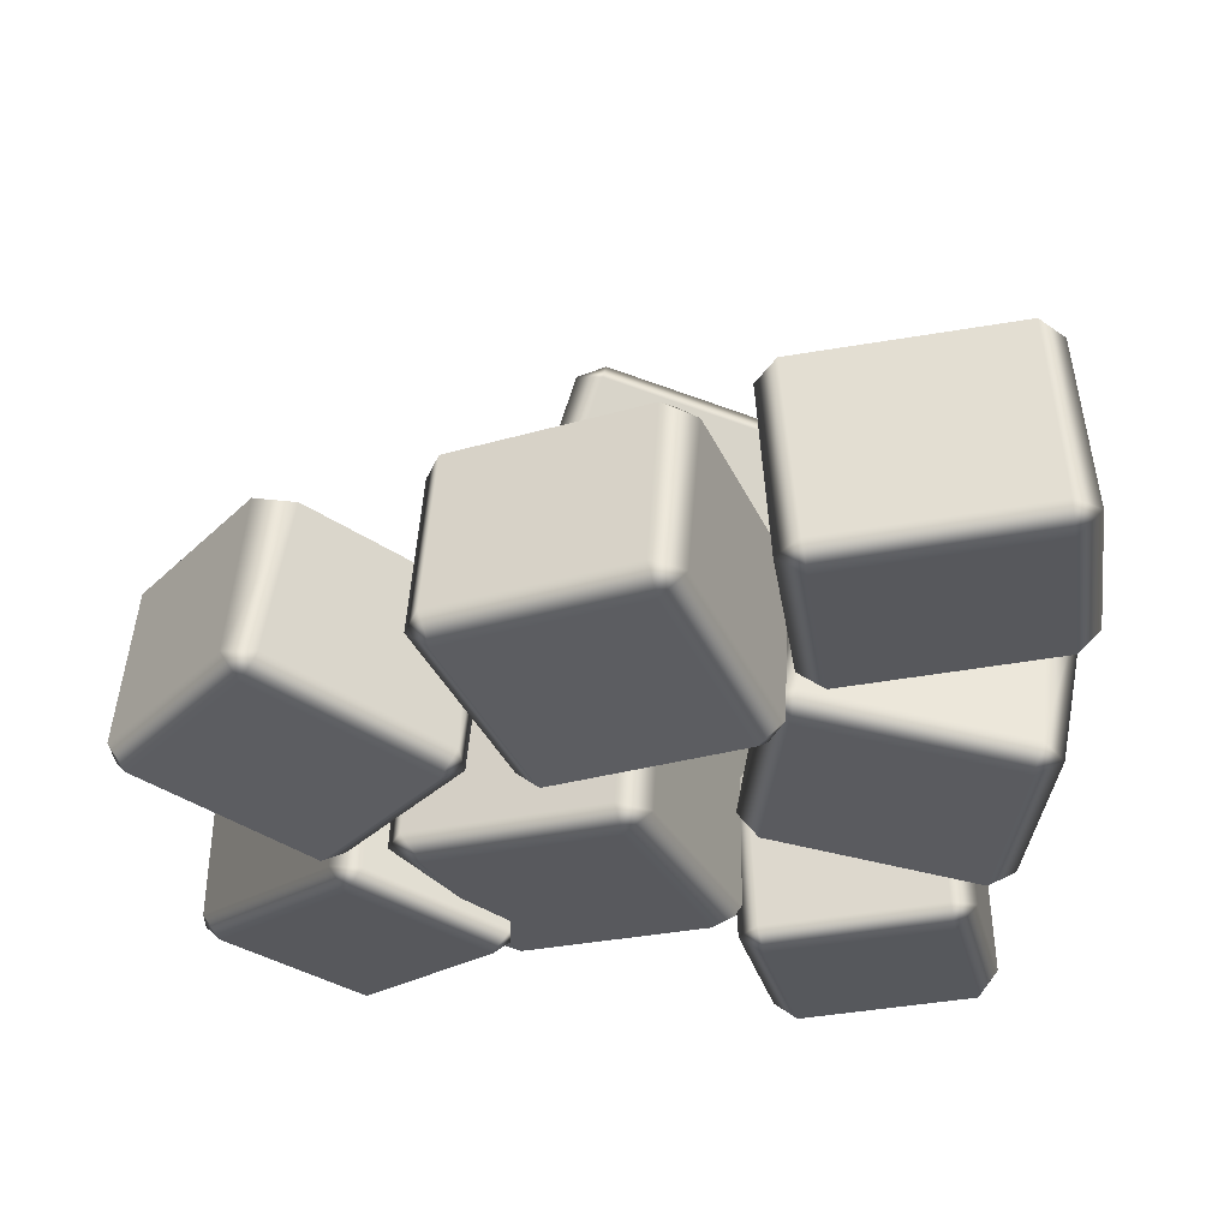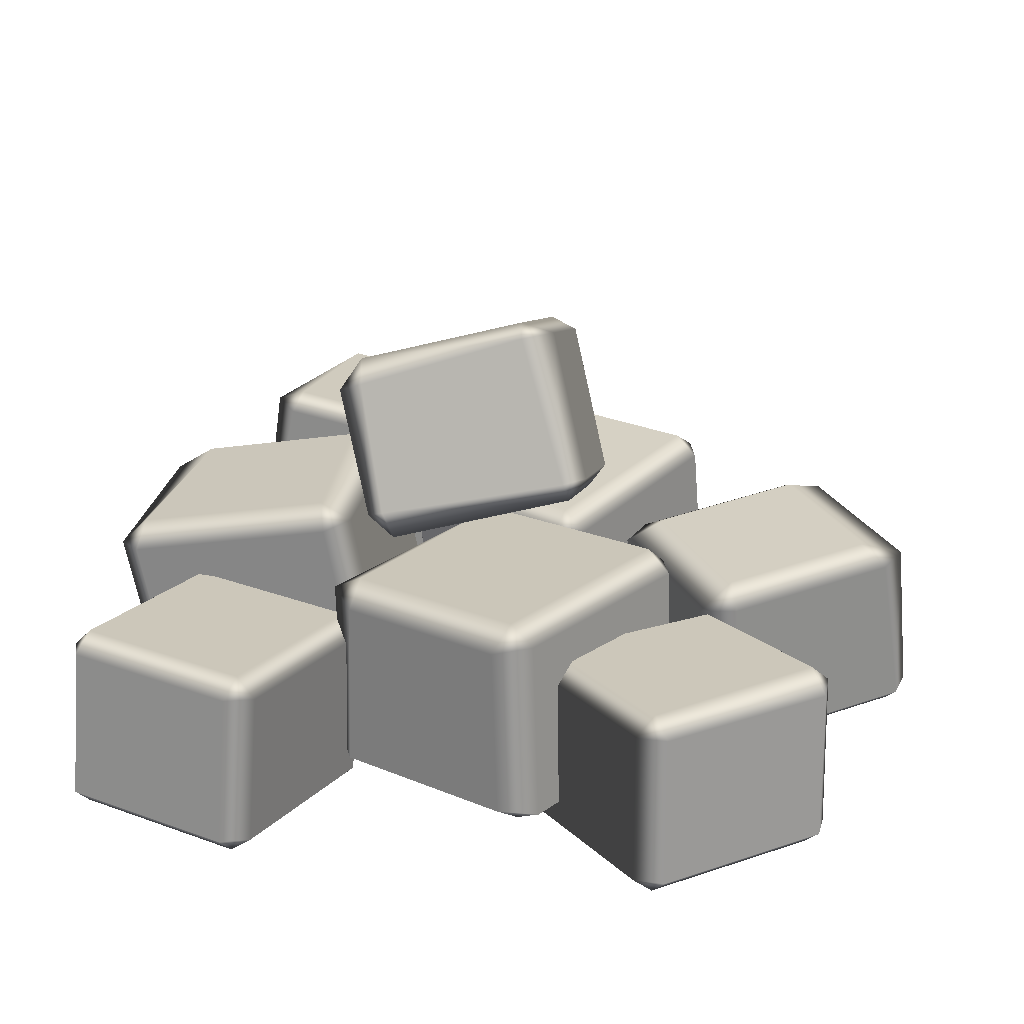
<metadata>
{"format":"obj","ext":"obj","renderer":"f3d","projection":"perspective","resolution":1024,"background":"white","views":[{"elev":-33.6,"azim":5.0,"up":"+Y"},{"elev":25.7,"azim":-159.3,"up":"+Y"}]}
</metadata>
<code>
g m_dlc4_prep_meat_01
v 0.07706 -0.00835 0.2447
v 0.08463 0.002432 0.1163
v 0.06758 0.01462 0.1163
v 0.06001 0.003838 0.2447
v 0.2143 0.001127 0.2536
v 0.2218 0.01191 0.1252
v 0.2294 0.01553 0.2557
v 0.2369 0.02632 0.1273
v 0.2218 0.02655 0.1102
v 0.08458 0.01708 0.1013
v 0.07513 0.0036 0.2618
v 0.2123 0.01308 0.2707
v 0.2143 0.001127 0.2536
v 0.07706 -0.00835 0.2447
v 0.06001 0.003838 0.2447
v 0.05316 0.1159 0.2472
v 0.0669 0.1144 0.2706
v 0.06758 0.01462 0.1163
v 0.05997 0.1256 0.1316
v 0.06001 0.003838 0.2447
v 0.0669 0.1144 0.2706
v 0.07513 0.0036 0.2618
v 0.2041 0.1239 0.2795
v 0.2123 0.01308 0.2707
v 0.07706 -0.00835 0.2447
v 0.2123 0.01308 0.2707
v 0.2041 0.1239 0.2795
v 0.2205 0.1276 0.257
v 0.2294 0.01553 0.2557
v 0.2272 0.1371 0.1434
v 0.2369 0.02632 0.1273
v 0.2143 0.001127 0.2536
v 0.2054 0.1384 0.257
v 0.05316 0.1159 0.2472
v 0.05997 0.1256 0.1316
v 0.08295 0.1385 0.1325
v 0.06673 0.1289 0.2491
v 0.2036 0.1466 0.1417
v 0.08587 0.1294 0.1119
v 0.2037 0.1375 0.1196
v 0.2054 0.1384 0.257
v 0.2272 0.1371 0.1434
v 0.2205 0.1276 0.257
v 0.06673 0.1289 0.2491
v 0.2054 0.1384 0.257
v 0.2041 0.1239 0.2795
v 0.0669 0.1144 0.2706
v 0.05316 0.1159 0.2472
v 0.05997 0.1256 0.1316
v 0.06758 0.01462 0.1163
v 0.08458 0.01708 0.1013
v 0.08587 0.1294 0.1119
v 0.08463 0.002432 0.1163
v 0.2037 0.1375 0.1196
v 0.2218 0.02655 0.1102
v 0.2369 0.02632 0.1273
v 0.2272 0.1371 0.1434
v 0.08587 0.1294 0.1119
v 0.08458 0.01708 0.1013
v 0.2218 0.01191 0.1252
v -0.09518 0.1661 0.05066
v -0.08516 0.1506 0.04301
v -0.1084 0.1917 -0.07059
v -0.1184 0.2072 -0.06294
v 0.03635 0.1171 0.006041
v 0.01313 0.1582 -0.1076
v -0.07806 0.157 0.06053
v 0.04345 0.1235 0.02357
v 0.03635 0.1171 0.006041
v -0.08516 0.1506 0.04301
v -0.09518 0.1661 0.05066
v -0.06015 0.2625 0.07838
v -0.04302 0.2534 0.08825
v -0.07806 0.157 0.06053
v -0.08336 0.3036 -0.03522
v -0.1184 0.2072 -0.06294
v -0.08516 0.1506 0.04301
v -0.04172 0.2701 0.07738
v 0.01313 0.1582 -0.1076
v 0.03635 0.1171 0.006041
v 0.05477 0.1247 0.00504
v 0.03269 0.1726 -0.1074
v 0.04345 0.1235 0.02357
v 0.07849 0.2199 0.05128
v 0.08981 0.2211 0.03276
v 0.05477 0.1247 0.00504
v -0.07806 0.157 0.06053
v -0.04302 0.2534 0.08825
v 0.03635 0.1171 0.006041
v 0.07979 0.2366 0.04041
v -0.05949 0.3093 -0.03882
v -0.04172 0.2701 0.07738
v -0.06015 0.2625 0.07838
v -0.08336 0.3036 -0.03522
v 0.05045 0.279 -0.07226
v -0.06591 0.3035 -0.05467
v 0.07979 0.2366 0.04041
v 0.06331 0.2568 -0.08321
v 0.08981 0.2211 0.03276
v -0.04172 0.2701 0.07738
v 0.07979 0.2366 0.04041
v 0.07849 0.2199 0.05128
v -0.04302 0.2534 0.08825
v -0.08336 0.3036 -0.03522
v -0.1184 0.2072 -0.06294
v -0.1071 0.2084 -0.08146
v -0.06591 0.3035 -0.05467
v 0.01772 0.1805 -0.1161
v -0.1084 0.1917 -0.07059
v 0.01313 0.1582 -0.1076
v 0.04358 0.2664 -0.08957
v 0.05045 0.279 -0.07226
v 0.03269 0.1726 -0.1074
v 0.06331 0.2568 -0.08321
v 0.06331 0.2568 -0.08321
v -0.08336 0.3036 -0.03522
v -0.05949 0.3093 -0.03882
v 0.03269 0.1726 -0.1074
v 0.05477 0.1247 0.00504
v 0.08981 0.2211 0.03276
v 0.06331 0.2568 -0.08321
v -0.04196 0.002291 -0.03849
v -0.1712 0.01244 -0.08131
v -0.1815 0.02248 -0.06026
v -0.04479 0.01175 -0.01496
v 0.004269 0.008333 -0.1766
v -0.1249 0.01848 -0.2194
v 0.01191 0.0232 -0.1962
v -0.1174 0.03335 -0.239
v -0.1439 0.03097 -0.2291
v -0.1929 0.02457 -0.08303
v -0.1815 0.02248 -0.06026
v -0.1174 0.03335 -0.239
v -0.02198 0.01115 -0.0264
v 0.02694 0.01755 -0.1725
v 0.004269 0.008333 -0.1766
v -0.04196 0.002291 -0.03849
v -0.04479 0.01175 -0.01496
v 0.01191 0.0232 -0.1962
v -0.04479 0.01175 -0.01496
v -0.03763 0.136 -0.007124
v -0.01482 0.1354 -0.01856
v -0.02198 0.01115 -0.0264
v 0.0341 0.1418 -0.1647
v -0.03104 0.1517 -0.02329
v 0.01266 0.1539 -0.1674
v 0.02694 0.01755 -0.1725
v 0.02694 0.01755 -0.1725
v 0.0341 0.1418 -0.1647
v 0.0135 0.1375 -0.186
v 0.01191 0.0232 -0.1962
v -0.1087 0.1471 -0.2264
v -0.1174 0.03335 -0.239
v 0.01266 0.1539 -0.1674
v -0.03763 0.136 -0.007124
v -0.1743 0.1467 -0.05243
v -0.1678 0.1624 -0.06859
v -0.03104 0.1517 -0.02329
v -0.1165 0.1641 -0.2102
v -0.1857 0.1488 -0.07519
v -0.1368 0.1552 -0.2213
v 0.01266 0.1539 -0.1674
v 0.01266 0.1539 -0.1674
v -0.1165 0.1641 -0.2102
v -0.1087 0.1471 -0.2264
v 0.0135 0.1375 -0.186
v -0.1368 0.1552 -0.2213
v -0.1439 0.03097 -0.2291
v -0.1174 0.03335 -0.239
v -0.1087 0.1471 -0.2264
v -0.1743 0.1467 -0.05243
v -0.1815 0.02248 -0.06026
v -0.1929 0.02457 -0.08303
v -0.1857 0.1488 -0.07519
v -0.1439 0.03097 -0.2291
v -0.1368 0.1552 -0.2213
v -0.1743 0.1467 -0.05243
v -0.1678 0.1624 -0.06859
v -0.1815 0.02248 -0.06026
v -0.1743 0.1467 -0.05243
v -0.03763 0.136 -0.007124
v -0.04479 0.01175 -0.01496
v -0.002676 0.01129 0.2011
v -0.1318 0.01574 0.1574
v -0.1364 0.03124 0.1725
v -0.007273 0.02679 0.2163
v 0.04354 -0.0007991 0.06349
v -0.08562 0.003651 0.01974
v 0.04976 0.01187 0.04642
v -0.07939 0.01632 0.002662
v -0.1009 0.01829 0.0133
v -0.1472 0.03038 0.1509
v 0.01428 0.02482 0.2056
v 0.06049 0.01273 0.068
v 0.04354 -0.0007991 0.06349
v -0.002676 0.01129 0.2011
v -0.007273 0.02679 0.2163
v -0.0005078 0.1377 0.2082
v 0.02188 0.1358 0.1937
v 0.01428 0.02482 0.2056
v 0.06559 0.1244 0.06353
v 0.06049 0.01273 0.068
v 0.05653 0.1228 0.03839
v 0.04976 0.01187 0.04642
v -0.002676 0.01129 0.2011
v 0.04354 -0.0007991 0.06349
v 0.007386 0.1497 0.1876
v 0.05109 0.1382 0.05744
v -0.0005078 0.1377 0.2082
v -0.1297 0.1422 0.1645
v -0.1234 0.1548 0.1474
v 0.007386 0.1497 0.1876
v -0.07723 0.1427 0.009771
v -0.1404 0.1413 0.1429
v -0.09418 0.1292 0.005267
v 0.05109 0.1382 0.05744
v -0.07263 0.1272 -0.005374
v 0.05653 0.1228 0.03839
v 0.007386 0.1497 0.1876
v 0.05109 0.1382 0.05744
v 0.06559 0.1244 0.06353
v 0.02188 0.1358 0.1937
v -0.1297 0.1422 0.1645
v -0.1364 0.03124 0.1725
v -0.1472 0.03038 0.1509
v -0.1404 0.1413 0.1429
v -0.1318 0.01574 0.1574
v -0.1297 0.1422 0.1645
v -0.1234 0.1548 0.1474
v -0.09418 0.1292 0.005267
v -0.1009 0.01829 0.0133
v -0.07939 0.01632 0.002662
v -0.07263 0.1272 -0.005374
v -0.1404 0.1413 0.1429
v -0.1472 0.03038 0.1509
v -0.08562 0.003651 0.01974
v -0.07263 0.1272 -0.005374
v -0.07723 0.1427 0.009771
v 0.04976 0.01187 0.04642
v 0.05653 0.1228 0.03839
v -0.07263 0.1272 -0.005374
v -0.07939 0.01632 0.002662
v -0.1364 0.03124 0.1725
v -0.1297 0.1422 0.1645
v -0.0005078 0.1377 0.2082
v -0.007273 0.02679 0.2163
v 0.06217 0.03442 0.02852
v 0.03839 0.03387 -0.1058
v 0.02453 0.05099 -0.1034
v 0.04831 0.05154 0.0309
v 0.203 0.006779 0.003702
v 0.1793 0.00623 -0.1306
v 0.2222 0.01743 0.0002747
v 0.1984 0.01688 -0.1341
v 0.1789 0.02004 -0.148
v 0.03805 0.04769 -0.1231
v 0.1984 0.01688 -0.1341
v 0.06777 0.04837 0.04479
v 0.2086 0.02073 0.01997
v 0.203 0.006779 0.003702
v 0.06217 0.03442 0.02852
v 0.04831 0.05154 0.0309
v 0.07024 0.1672 0.02655
v 0.1 0.163 0.03713
v 0.06777 0.04837 0.04479
v 0.2203 0.1394 0.01595
v 0.2086 0.02073 0.01997
v 0.2441 0.1331 -0.00408
v 0.2222 0.01743 0.0002747
v 0.06217 0.03442 0.02852
v 0.203 0.006779 0.003702
v 0.07024 0.1672 0.02655
v 0.04646 0.1667 -0.1078
v 0.07009 0.1766 -0.1082
v 0.1025 0.1741 0.01864
v 0.2033 0.1504 -0.1317
v 0.05998 0.1634 -0.1275
v 0.2009 0.1357 -0.1523
v 0.2161 0.1518 -0.001392
v 0.2203 0.1326 -0.1384
v 0.2441 0.1331 -0.00408
v 0.1025 0.1741 0.01864
v 0.2161 0.1518 -0.001392
v 0.2203 0.1394 0.01595
v 0.1 0.163 0.03713
v 0.07024 0.1672 0.02655
v 0.2441 0.1331 -0.00408
v 0.04646 0.1667 -0.1078
v 0.02453 0.05099 -0.1034
v 0.03805 0.04769 -0.1231
v 0.05998 0.1634 -0.1275
v 0.1789 0.02004 -0.148
v 0.2009 0.1357 -0.1523
v 0.03839 0.03387 -0.1058
v 0.2009 0.1357 -0.1523
v 0.1789 0.02004 -0.148
v 0.1984 0.01688 -0.1341
v 0.2203 0.1326 -0.1384
v 0.2222 0.01743 0.0002747
v 0.2441 0.1331 -0.00408
v 0.2203 0.1326 -0.1384
v 0.1984 0.01688 -0.1341
v 0.02453 0.05099 -0.1034
v 0.04646 0.1667 -0.1078
v 0.07024 0.1672 0.02655
v 0.04831 0.05154 0.0309
v 0.1587 -0.01134 -0.154
v 0.03692 -0.01381 -0.1713
v 0.03436 -0.002774 -0.1548
v 0.1561 -0.0003075 -0.1375
v 0.1768 0.002635 -0.2833
v 0.05505 0.0001682 -0.3006
v 0.03939 0.01253 -0.3015
v 0.02126 -0.001447 -0.1721
v 0.03436 -0.002774 -0.1548
v 0.1739 0.005267 -0.1541
v 0.1909 0.0184 -0.2756
v 0.1768 0.002635 -0.2833
v 0.1587 -0.01134 -0.154
v 0.1785 0.01694 -0.2971
v 0.1748 0.1225 -0.2862
v 0.1875 0.1176 -0.2653
v 0.1561 -0.0003075 -0.1375
v 0.1524 0.1053 -0.1266
v 0.1704 0.1045 -0.1438
v 0.1739 0.005267 -0.1541
v 0.1875 0.1176 -0.2653
v 0.1541 0.1196 -0.1404
v 0.1722 0.1336 -0.2698
v 0.1909 0.0184 -0.2756
v 0.1587 -0.01134 -0.154
v 0.1785 0.01694 -0.2971
v 0.05673 0.01448 -0.3145
v 0.05505 0.0001682 -0.3006
v 0.1768 0.002635 -0.2833
v 0.1524 0.1053 -0.1266
v 0.03067 0.1028 -0.1439
v 0.03235 0.1171 -0.1578
v 0.1541 0.1196 -0.1404
v 0.05047 0.1311 -0.2871
v 0.01757 0.1042 -0.1613
v 0.0357 0.1181 -0.2906
v 0.1722 0.1336 -0.2698
v 0.1722 0.1336 -0.2698
v 0.05047 0.1311 -0.2871
v 0.05304 0.1201 -0.3036
v 0.1748 0.1225 -0.2862
v 0.0357 0.1181 -0.2906
v 0.03067 0.1028 -0.1439
v 0.03436 -0.002774 -0.1548
v 0.02126 -0.001447 -0.1721
v 0.01757 0.1042 -0.1613
v 0.0357 0.1181 -0.2906
v 0.03939 0.01253 -0.3015
v 0.05673 0.01448 -0.3145
v 0.05304 0.1201 -0.3036
v 0.01757 0.1042 -0.1613
v 0.02126 -0.001447 -0.1721
v 0.05505 0.0001682 -0.3006
v 0.1785 0.01694 -0.2971
v 0.1748 0.1225 -0.2862
v 0.05304 0.1201 -0.3036
v 0.05673 0.01448 -0.3145
v 0.1722 0.1336 -0.2698
v 0.1875 0.1176 -0.2653
v 0.03436 -0.002774 -0.1548
v 0.03067 0.1028 -0.1439
v 0.1524 0.1053 -0.1266
v 0.1561 -0.0003075 -0.1375
v -0.2372 0.002363 0.152
v -0.3228 0.003261 0.05888
v -0.3333 0.01789 0.06871
v -0.2477 0.017 0.1618
v -0.1383 -0.01124 0.06099
v -0.2239 -0.01034 -0.03213
v -0.1257 0.0002125 0.04951
v -0.2113 0.00111 -0.04361
v -0.2336 0.002814 -0.04459
v -0.3324 0.01641 0.04642
v -0.2254 0.01529 0.1628
v -0.1266 0.001692 0.0718
v -0.1383 -0.01124 0.06099
v -0.2372 0.002363 0.152
v -0.2477 0.017 0.1618
v -0.2391 0.1257 0.155
v -0.2123 0.1239 0.1507
v -0.2254 0.01529 0.1628
v -0.3333 0.01789 0.06871
v -0.3247 0.1266 0.06184
v -0.2372 0.002363 0.152
v -0.1266 0.001692 0.0718
v -0.1234 0.1117 0.06887
v -0.1171 0.1089 0.04264
v -0.1257 0.0002125 0.04951
v -0.2254 0.01529 0.1628
v -0.2123 0.1239 0.1507
v -0.1383 -0.01124 0.06099
v -0.2391 0.1257 0.155
v -0.3247 0.1266 0.06184
v -0.298 0.1359 0.04574
v -0.2203 0.135 0.1295
v -0.2191 0.1251 -0.02684
v -0.3187 0.125 0.03582
v -0.229 0.1127 -0.04672
v -0.1421 0.1243 0.05754
v -0.2027 0.1098 -0.05048
v -0.1171 0.1089 0.04264
v -0.2203 0.135 0.1295
v -0.1421 0.1243 0.05754
v -0.1234 0.1117 0.06887
v -0.2123 0.1239 0.1507
v -0.2391 0.1257 0.155
v -0.1171 0.1089 0.04264
v -0.3247 0.1266 0.06184
v -0.3333 0.01789 0.06871
v -0.3324 0.01641 0.04642
v -0.3187 0.125 0.03582
v -0.2336 0.002814 -0.04459
v -0.229 0.1127 -0.04672
v -0.3228 0.003261 0.05888
v -0.229 0.1127 -0.04672
v -0.2336 0.002814 -0.04459
v -0.2113 0.00111 -0.04361
v -0.2027 0.1098 -0.05048
v -0.2239 -0.01034 -0.03213
v -0.1257 0.0002125 0.04951
v -0.1171 0.1089 0.04264
v -0.2027 0.1098 -0.05048
v -0.2113 0.00111 -0.04361
v -0.2174 -0.007148 -0.07933
v -0.3124 0.001811 -0.153
v -0.3212 0.01363 -0.1401
v -0.2262 0.00467 -0.06649
v -0.1383 -0.001813 -0.1807
v -0.2333 0.007145 -0.2543
v -0.1286 0.01125 -0.1916
v -0.2236 0.02021 -0.2652
v -0.2447 0.02071 -0.2625
v -0.3238 0.01537 -0.1612
v -0.2051 0.004175 -0.06915
v -0.126 0.00951 -0.1705
v -0.1383 -0.001813 -0.1807
v -0.2174 -0.007148 -0.07933
v -0.2262 0.00467 -0.06649
v -0.2249 0.1084 -0.06383
v -0.2016 0.1079 -0.06099
v -0.3212 0.01363 -0.1401
v -0.3158 0.1173 -0.1271
v -0.2262 0.00467 -0.06649
v -0.2016 0.1079 -0.06099
v -0.2051 0.004175 -0.06915
v -0.1225 0.1132 -0.1624
v -0.126 0.00951 -0.1705
v -0.2174 -0.007148 -0.07933
v -0.126 0.00951 -0.1705
v -0.1225 0.1132 -0.1624
v -0.1252 0.1149 -0.1834
v -0.1286 0.01125 -0.1916
v -0.2201 0.1239 -0.2571
v -0.2236 0.02021 -0.2652
v -0.1383 -0.001813 -0.1807
v -0.134 0.1268 -0.1706
v -0.2249 0.1084 -0.06383
v -0.3158 0.1173 -0.1271
v -0.3059 0.1304 -0.1374
v -0.215 0.1214 -0.07406
v -0.229 0.1357 -0.2442
v -0.3203 0.1191 -0.153
v -0.2413 0.1244 -0.2544
v -0.134 0.1268 -0.1706
v -0.2201 0.1239 -0.2571
v -0.1252 0.1149 -0.1834
v -0.215 0.1214 -0.07406
v -0.134 0.1268 -0.1706
v -0.1225 0.1132 -0.1624
v -0.2016 0.1079 -0.06099
v -0.2249 0.1084 -0.06383
v -0.3158 0.1173 -0.1271
v -0.3212 0.01363 -0.1401
v -0.3238 0.01537 -0.1612
v -0.3203 0.1191 -0.153
v -0.3124 0.001811 -0.153
v -0.3158 0.1173 -0.1271
v -0.3059 0.1304 -0.1374
v -0.2413 0.1244 -0.2544
v -0.2447 0.02071 -0.2625
v -0.2236 0.02021 -0.2652
v -0.2201 0.1239 -0.2571
v -0.3203 0.1191 -0.153
v -0.3238 0.01537 -0.1612
v -0.2333 0.007145 -0.2543
v -0.2201 0.1239 -0.2571
v -0.229 0.1357 -0.2442
g m_dlc4_prep_meat_01_0
f 3 2 1
f 4 3 1
f 5 1 2
f 6 5 2
f 5 6 7
f 6 8 7
f 9 6 2
f 10 9 2
f 13 12 11
f 14 13 11
f 17 16 15
f 15 16 18
f 16 19 18
f 22 21 20
f 23 21 22
f 24 23 22
f 22 20 25
f 28 27 26
f 29 28 26
f 30 28 29
f 31 30 29
f 26 32 29
f 27 28 33
f 36 35 34
f 37 36 34
f 38 36 37
f 36 38 39
f 36 39 35
f 38 40 39
f 41 38 37
f 42 38 41
f 38 42 40
f 43 42 41
f 46 45 44
f 47 46 44
f 47 44 48
f 51 50 49
f 52 51 49
f 51 53 50
f 56 55 54
f 57 56 54
f 54 55 58
f 55 59 58
f 55 56 60
f 63 62 61
f 64 63 61
f 65 62 63
f 66 65 63
f 69 68 67
f 70 69 67
f 73 72 71
f 74 73 71
f 71 72 75
f 76 71 75
f 74 71 77
f 73 78 72
f 81 80 79
f 82 81 79
f 85 84 83
f 86 85 83
f 83 84 87
f 84 88 87
f 83 89 86
f 84 85 90
f 93 92 91
f 94 93 91
f 91 92 95
f 91 95 96
f 92 97 95
f 95 97 98
f 97 99 98
f 102 101 100
f 103 102 100
f 106 105 104
f 107 106 104
f 108 106 107
f 106 108 109
f 106 109 105
f 108 110 109
f 111 108 107
f 112 111 107
f 113 108 111
f 108 113 110
f 114 113 111
f 112 115 111
f 117 107 116
f 120 119 118
f 121 120 118
f 124 123 122
f 125 124 122
f 126 122 123
f 127 126 123
f 126 127 128
f 127 129 128
f 130 127 123
f 131 130 123
f 131 123 132
f 130 133 127
f 136 135 134
f 137 136 134
f 134 138 137
f 135 136 139
f 142 141 140
f 143 142 140
f 144 142 143
f 142 144 145
f 142 145 141
f 144 146 145
f 147 144 143
f 150 149 148
f 151 150 148
f 152 150 151
f 153 152 151
f 149 150 154
f 157 156 155
f 158 157 155
f 159 157 158
f 157 159 160
f 159 161 160
f 162 159 158
f 165 164 163
f 166 165 163
f 164 165 167
f 169 168 167
f 170 169 167
f 173 172 171
f 174 173 171
f 175 173 174
f 176 175 174
f 178 174 177
f 181 180 179
f 182 181 179
f 185 184 183
f 186 185 183
f 187 183 184
f 188 187 184
f 187 188 189
f 188 190 189
f 191 188 184
f 192 191 184
f 195 194 193
f 196 195 193
f 199 198 197
f 200 199 197
f 201 199 200
f 202 201 200
f 203 201 202
f 204 203 202
f 200 197 205
f 202 206 204
f 199 207 198
f 201 203 208
f 211 210 209
f 212 211 209
f 213 211 212
f 211 213 214
f 213 215 214
f 216 213 212
f 217 213 216
f 218 217 216
f 221 220 219
f 222 221 219
f 225 224 223
f 226 225 223
f 225 227 224
f 229 226 228
f 232 231 230
f 233 232 230
f 230 231 234
f 231 235 234
f 231 232 236
f 238 237 230
f 241 240 239
f 242 241 239
f 245 244 243
f 246 245 243
f 249 248 247
f 250 249 247
f 251 247 248
f 252 251 248
f 251 252 253
f 252 254 253
f 255 252 248
f 256 255 248
f 255 257 252
f 260 259 258
f 261 260 258
f 264 263 262
f 265 264 262
f 266 264 265
f 267 266 265
f 268 266 267
f 269 268 267
f 265 262 270
f 267 271 269
f 274 273 272
f 275 274 272
f 276 274 275
f 274 276 277
f 274 277 273
f 276 278 277
f 279 276 275
f 280 276 279
f 276 280 278
f 281 280 279
f 284 283 282
f 285 284 282
f 285 282 286
f 284 287 283
f 290 289 288
f 291 290 288
f 292 290 291
f 293 292 291
f 290 294 289
f 297 296 295
f 298 297 295
f 301 300 299
f 302 301 299
f 305 304 303
f 306 305 303
f 309 308 307
f 310 309 307
f 311 307 308
f 312 311 308
f 313 312 308
f 314 313 308
f 314 308 315
f 318 317 316
f 319 318 316
f 317 318 320
f 320 321 317
f 321 322 317
f 325 324 323
f 326 325 323
f 327 325 326
f 325 327 328
f 325 328 324
f 327 329 328
f 330 327 326
f 326 323 331
f 334 333 332
f 335 334 332
f 338 337 336
f 339 338 336
f 340 338 339
f 338 340 341
f 338 341 337
f 340 342 341
f 343 340 339
f 346 345 344
f 347 346 344
f 345 346 348
f 351 350 349
f 352 351 349
f 355 354 353
f 356 355 353
f 353 354 357
f 354 358 357
f 354 355 359
f 362 361 360
f 363 362 360
f 365 361 364
f 368 367 366
f 369 368 366
f 372 371 370
f 373 372 370
f 374 370 371
f 375 374 371
f 374 375 376
f 375 377 376
f 378 375 371
f 379 378 371
f 382 381 380
f 383 382 380
f 386 385 384
f 387 386 384
f 384 385 388
f 385 389 388
f 387 384 390
f 393 392 391
f 394 393 391
f 391 392 395
f 392 396 395
f 391 397 394
f 400 399 398
f 401 400 398
f 402 400 401
f 400 402 403
f 400 403 399
f 402 404 403
f 405 402 401
f 406 402 405
f 402 406 404
f 407 406 405
f 410 409 408
f 411 410 408
f 411 408 412
f 410 413 409
f 416 415 414
f 417 416 414
f 418 416 417
f 419 418 417
f 416 420 415
f 423 422 421
f 424 423 421
f 422 423 425
f 428 427 426
f 429 428 426
f 432 431 430
f 433 432 430
f 434 430 431
f 435 434 431
f 434 435 436
f 435 437 436
f 438 435 431
f 439 438 431
f 442 441 440
f 443 442 440
f 446 445 444
f 444 445 447
f 445 448 447
f 451 450 449
f 452 450 451
f 453 452 451
f 451 449 454
f 457 456 455
f 458 457 455
f 459 457 458
f 460 459 458
f 455 461 458
f 456 457 462
f 465 464 463
f 466 465 463
f 467 465 466
f 465 467 468
f 467 469 468
f 470 467 466
f 471 467 470
f 472 471 470
f 475 474 473
f 476 475 473
f 476 473 477
f 480 479 478
f 481 480 478
f 480 482 479
f 484 481 483
f 487 486 485
f 488 487 485
f 485 486 489
f 486 490 489
f 486 487 491
f 493 492 485

</code>
